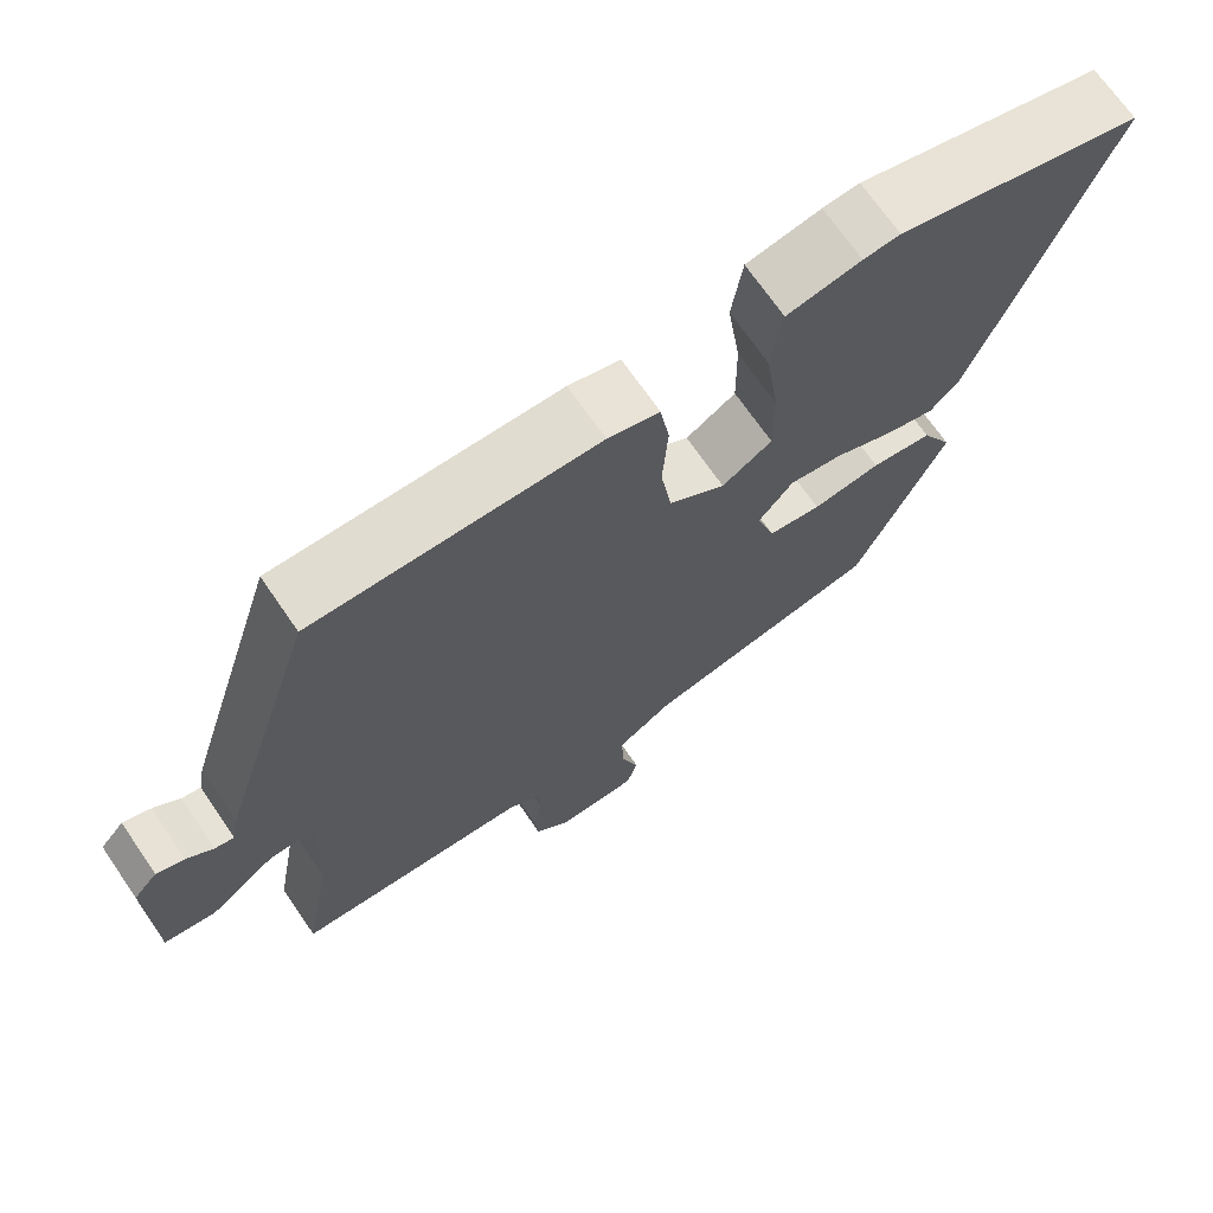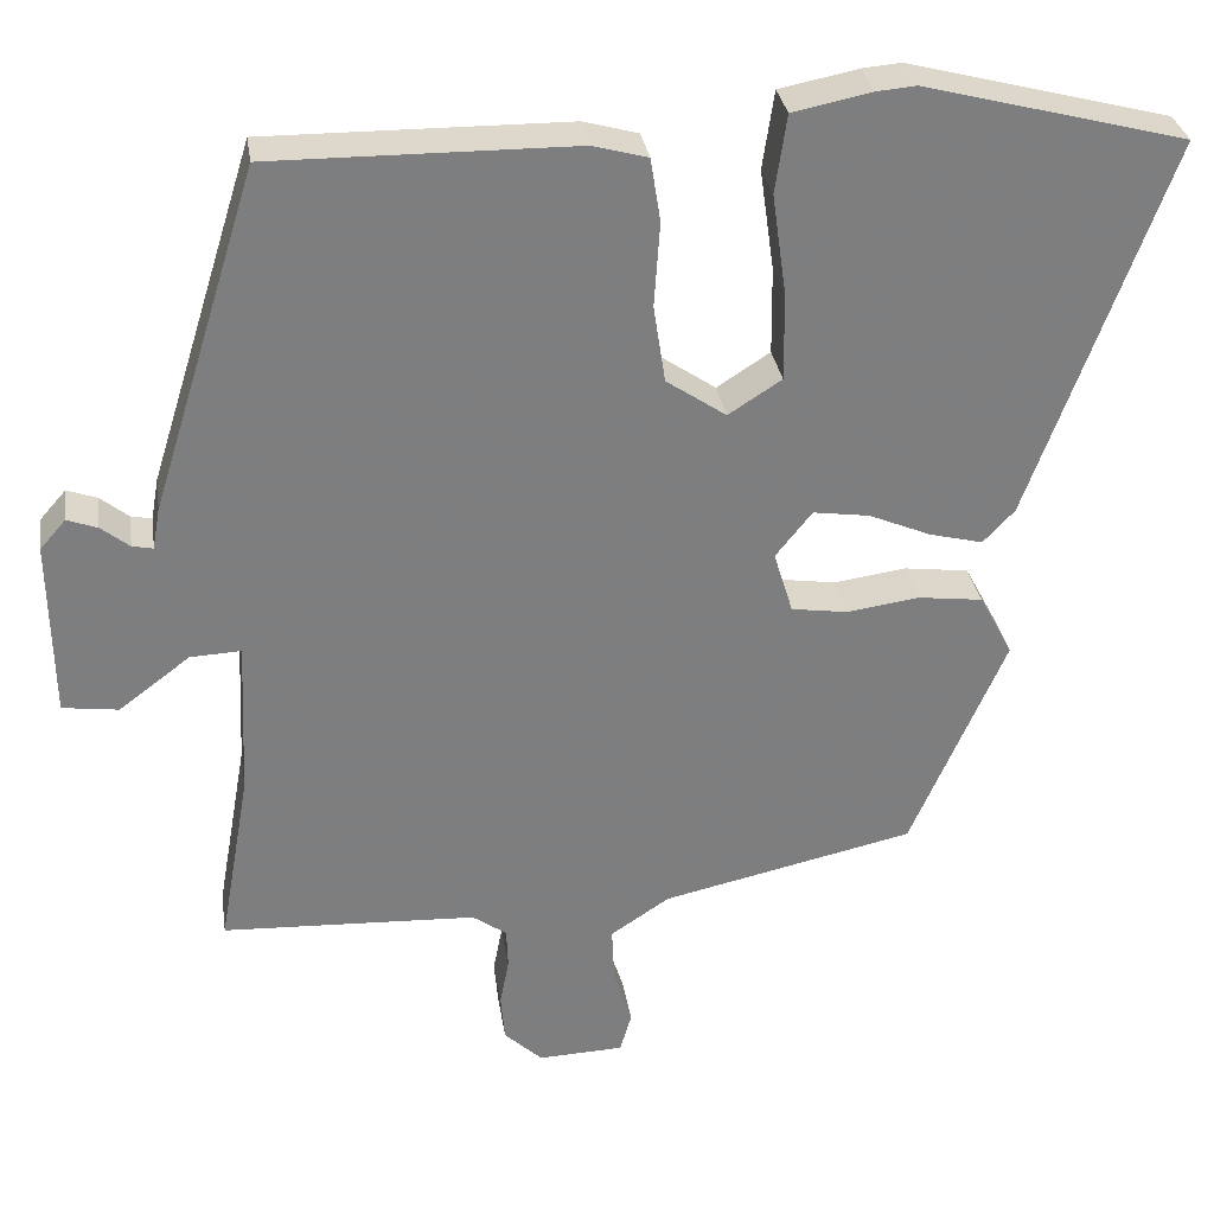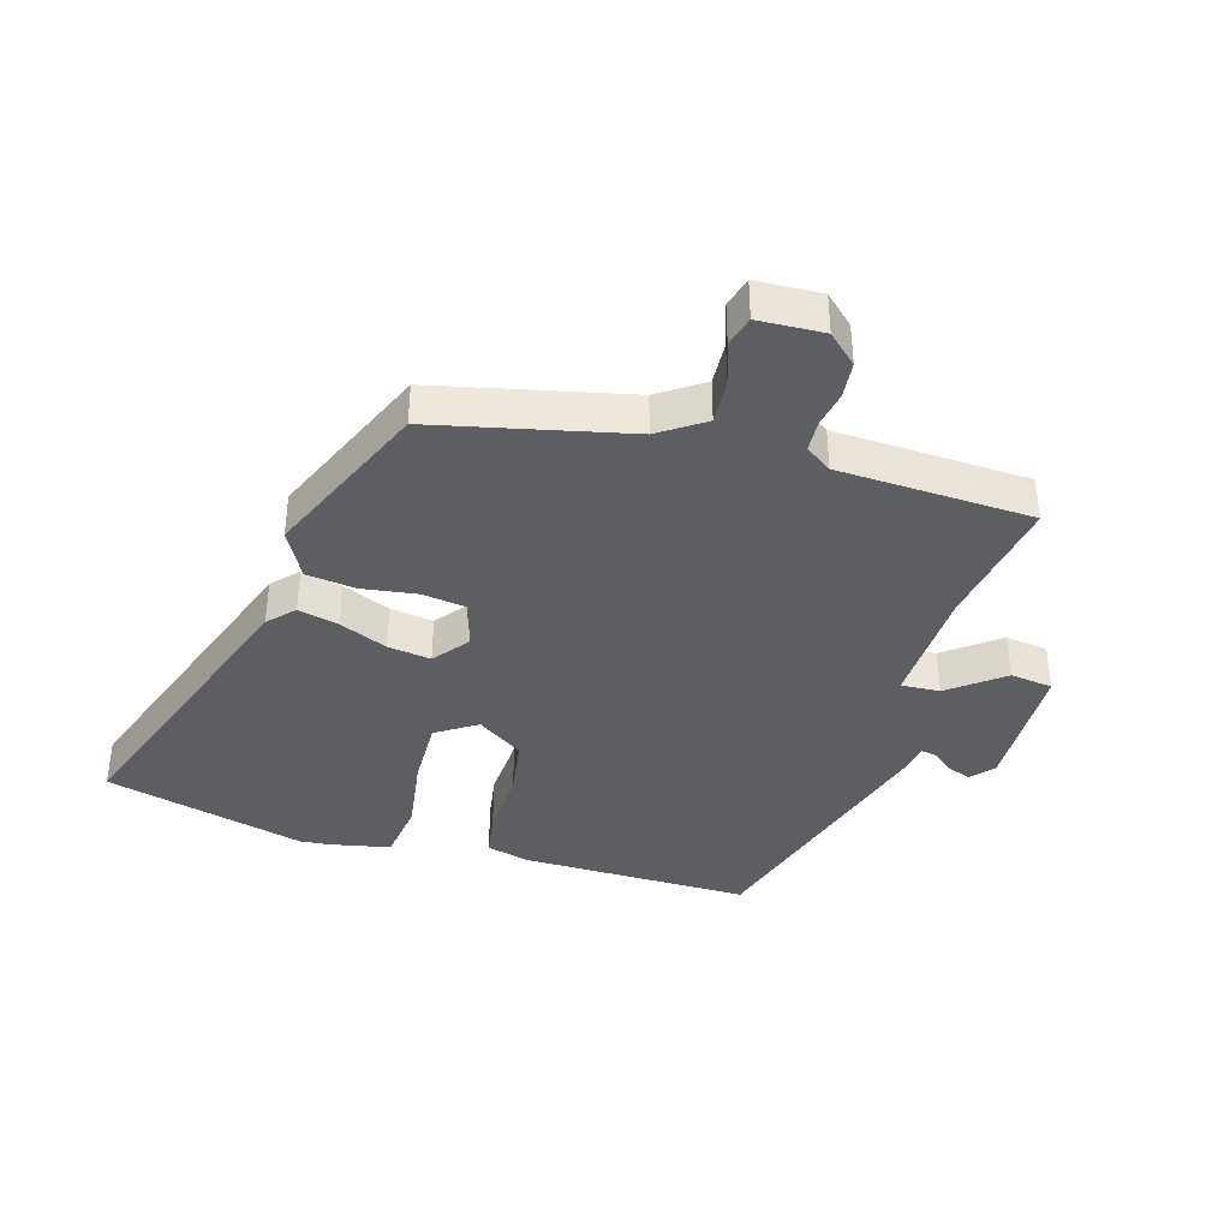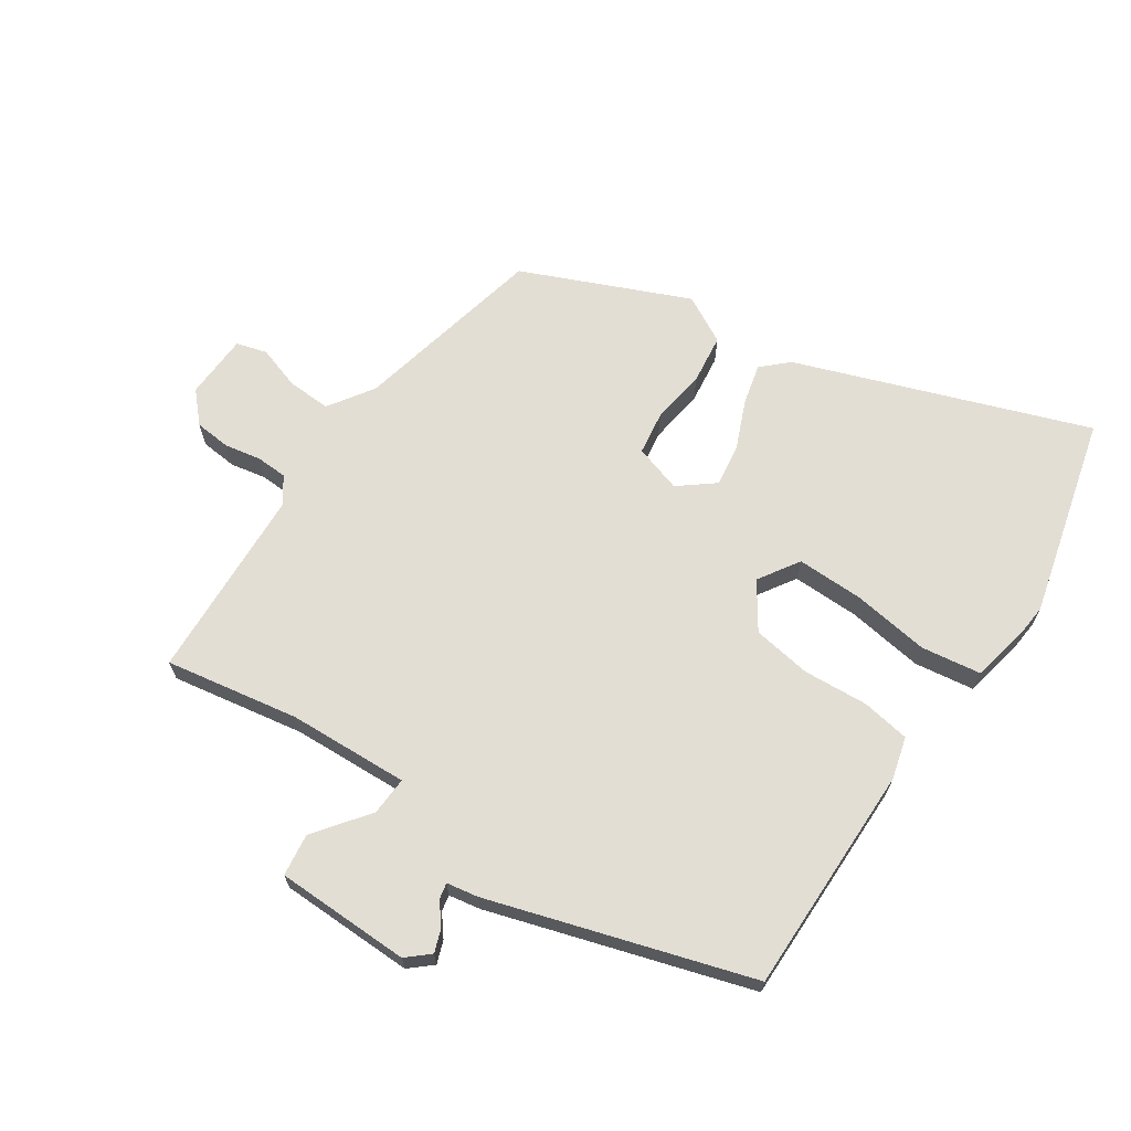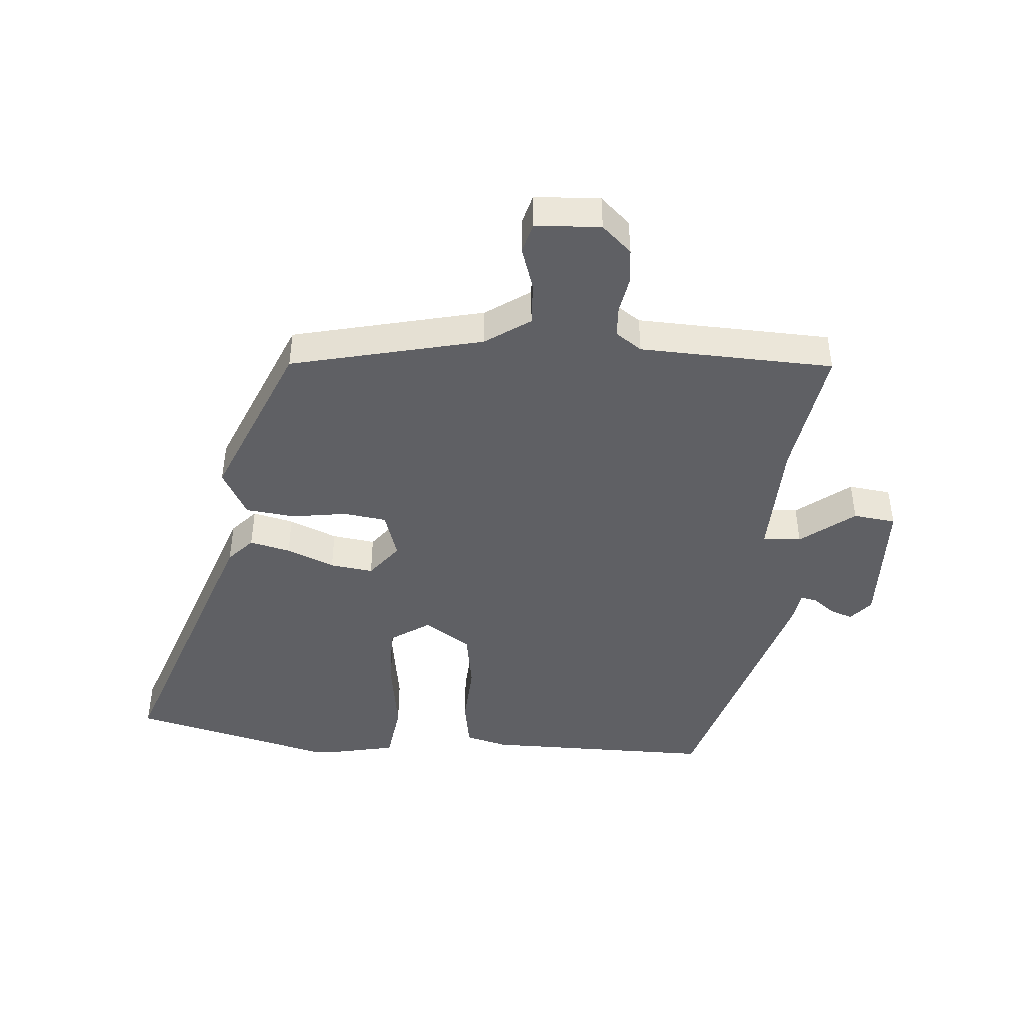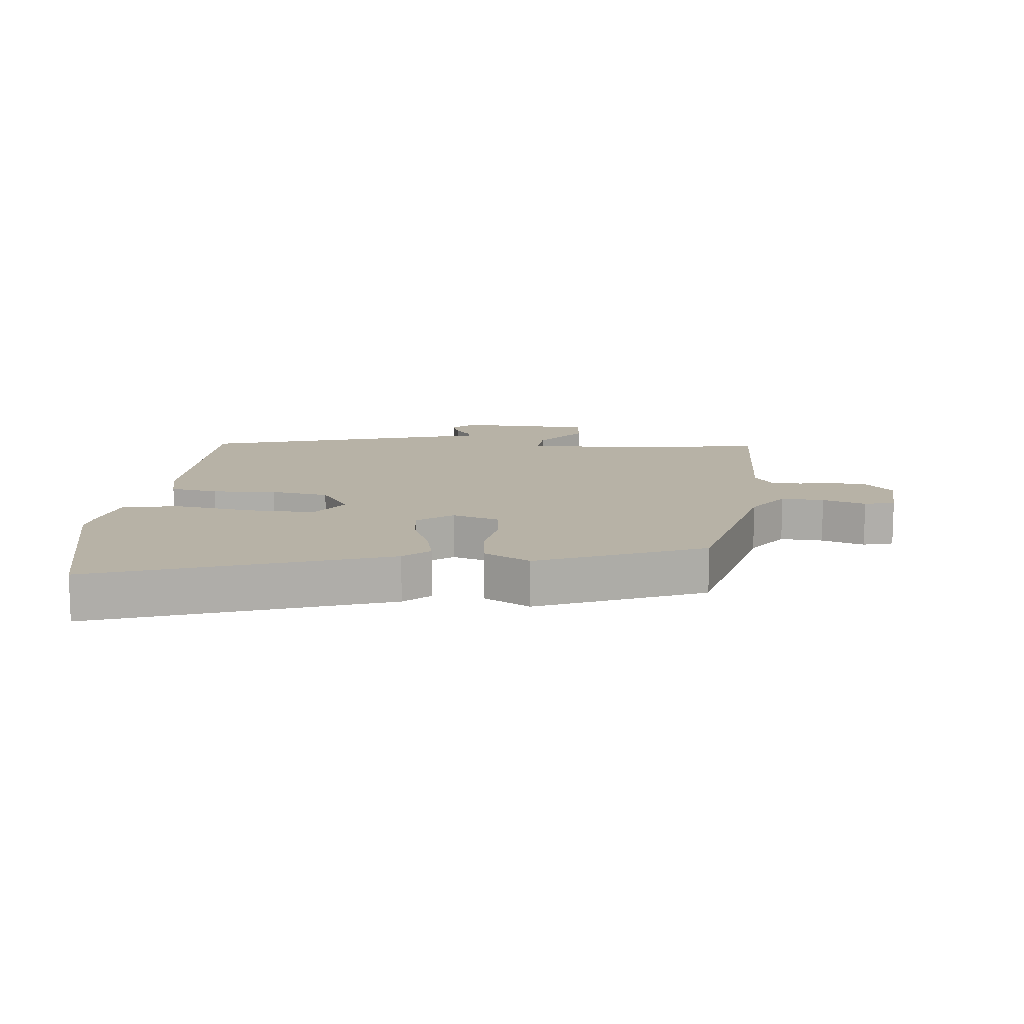
<metadata>
{"format":"obj","ext":"obj","renderer":"f3d","projection":"perspective","resolution":1024,"background":"white","views":[{"elev":69.9,"azim":-34.5,"up":"+Z"},{"elev":31.1,"azim":-8.7,"up":"+Z"},{"elev":-38.7,"azim":164.0,"up":"+Y"},{"elev":67.2,"azim":-55.9,"up":"+Y"},{"elev":-44.3,"azim":176.1,"up":"+Y"},{"elev":12.4,"azim":96.7,"up":"+Y"}]}
</metadata>
<code>
v -0.405 0.07 0.505
v -0.042 0.07 0.501
v 0.024 0.07 0.483
v 0.036 0.07 0.407
v 0.029 0.07 0.305
v 0.043 0.07 0.212
v 0.115 0.07 0.163
v 0.179 0.07 0.204
v 0.178 0.07 0.309
v 0.161 0.07 0.431
v 0.175 0.07 0.525
v 0.27 0.07 0.544
v 0.317 0.07 0.548
v 0.632 0.07 0.466
v 0.465 0.07 0.009
v 0.427 0.07 -0.031
v 0.363 0.07 -0.015
v 0.288 0.07 0.017
v 0.22 0.07 0.027
v 0.176 0.07 -0.028
v 0.199 0.07 -0.103
v 0.267 0.07 -0.113
v 0.354 0.07 -0.101
v 0.432 0.07 -0.111
v 0.472 0.07 -0.186
v 0.358 0.07 -0.447
v 0.054 0.07 -0.514
v -0.017 0.07 -0.561
v -0.014 0.07 -0.629
v 0.008 0.07 -0.698
v -0.006 0.07 -0.746
v -0.109 0.07 -0.75
v -0.155 0.07 -0.707
v -0.16 0.07 -0.65
v -0.149 0.07 -0.593
v -0.151 0.07 -0.544
v -0.192 0.07 -0.515
v -0.498 0.07 -0.5
v -0.461 0.07 -0.29
v -0.452 0.07 -0.1
v -0.513 0.07 -0.103
v -0.598 0.07 -0.167
v -0.665 0.07 -0.158
v -0.668 0.07 0.055
v -0.637 0.07 0.09
v -0.601 0.07 0.077
v -0.567 0.07 0.05
v -0.542 0.07 0.045
v -0.533 0.07 0.095
v -0.405 0 0.505
v -0.042 0 0.501
v 0.024 0 0.483
v 0.036 0 0.407
v 0.029 0 0.305
v 0.043 0 0.212
v 0.115 0 0.163
v 0.179 0 0.204
v 0.178 0 0.309
v 0.161 0 0.431
v 0.175 0 0.525
v 0.27 0 0.544
v 0.317 0 0.548
v 0.632 0 0.466
v 0.465 0 0.009
v 0.427 0 -0.031
v 0.363 0 -0.015
v 0.288 0 0.017
v 0.22 0 0.027
v 0.176 0 -0.028
v 0.199 0 -0.103
v 0.267 0 -0.113
v 0.354 0 -0.101
v 0.432 0 -0.111
v 0.472 0 -0.186
v 0.358 0 -0.447
v 0.054 0 -0.514
v -0.017 0 -0.561
v -0.014 0 -0.629
v 0.008 0 -0.698
v -0.006 0 -0.746
v -0.109 0 -0.75
v -0.155 0 -0.707
v -0.16 0 -0.65
v -0.149 0 -0.593
v -0.151 0 -0.544
v -0.192 0 -0.515
v -0.498 0 -0.5
v -0.461 0 -0.29
v -0.452 0 -0.1
v -0.513 0 -0.103
v -0.598 0 -0.167
v -0.665 0 -0.158
v -0.668 0 0.055
v -0.637 0 0.09
v -0.601 0 0.077
v -0.567 0 0.05
v -0.542 0 0.045
v -0.533 0 0.095
f 3 4 5
f 2 3 5
f 1 2 5
f 49 1 5
f 48 49 5
f 45 46 47
f 44 45 47
f 43 44 47
f 42 43 47
f 41 42 47
f 40 41 47 48
f 37 38 39
f 36 37 39 40
f 33 34 35
f 32 33 35
f 31 32 35
f 30 31 35
f 29 30 35
f 28 29 35 36
f 48 5 6
f 40 48 6
f 36 40 6
f 28 36 6
f 27 28 6
f 25 26 27
f 24 25 27
f 23 24 27
f 22 23 27
f 16 17 18
f 15 16 18
f 14 15 18
f 13 14 18
f 12 13 18
f 11 12 18
f 10 11 18
f 9 10 18
f 8 9 18 19
f 7 8 19 20
f 7 20 21
f 6 7 21
f 27 6 21
f 21 22 27
f 54 53 52
f 54 52 51
f 54 51 50
f 54 50 98
f 54 98 97
f 96 95 94
f 96 94 93
f 96 93 92
f 96 92 91
f 96 91 90
f 97 96 90 89
f 88 87 86
f 89 88 86 85
f 84 83 82
f 84 82 81
f 84 81 80
f 84 80 79
f 84 79 78
f 85 84 78 77
f 55 54 97
f 55 97 89
f 55 89 85
f 55 85 77
f 55 77 76
f 76 75 74
f 76 74 73
f 76 73 72
f 76 72 71
f 67 66 65
f 67 65 64
f 67 64 63
f 67 63 62
f 67 62 61
f 67 61 60
f 67 60 59
f 67 59 58
f 68 67 58 57
f 69 68 57 56
f 70 69 56
f 70 56 55
f 70 55 76
f 76 71 70
f 1 50 51 2
f 2 51 52 3
f 3 52 53 4
f 4 53 54 5
f 5 54 55 6
f 6 55 56 7
f 7 56 57 8
f 8 57 58 9
f 9 58 59 10
f 10 59 60 11
f 11 60 61 12
f 12 61 62 13
f 13 62 63 14
f 14 63 64 15
f 15 64 65 16
f 16 65 66 17
f 17 66 67 18
f 18 67 68 19
f 19 68 69 20
f 20 69 70 21
f 21 70 71 22
f 22 71 72 23
f 23 72 73 24
f 24 73 74 25
f 25 74 75 26
f 26 75 76 27
f 27 76 77 28
f 28 77 78 29
f 29 78 79 30
f 30 79 80 31
f 31 80 81 32
f 32 81 82 33
f 33 82 83 34
f 34 83 84 35
f 35 84 85 36
f 36 85 86 37
f 37 86 87 38
f 38 87 88 39
f 39 88 89 40
f 40 89 90 41
f 41 90 91 42
f 42 91 92 43
f 43 92 93 44
f 44 93 94 45
f 45 94 95 46
f 46 95 96 47
f 47 96 97 48
f 48 97 98 49
f 49 98 50 1

</code>
